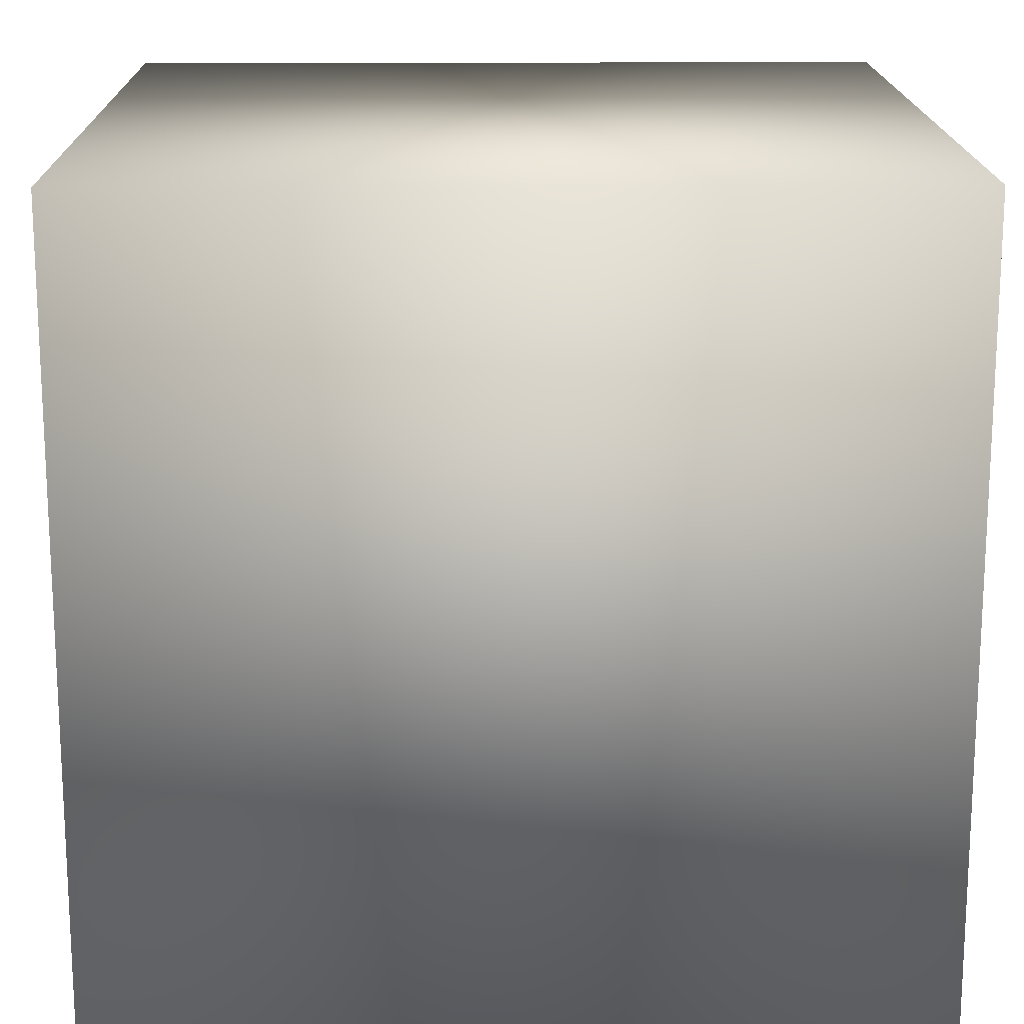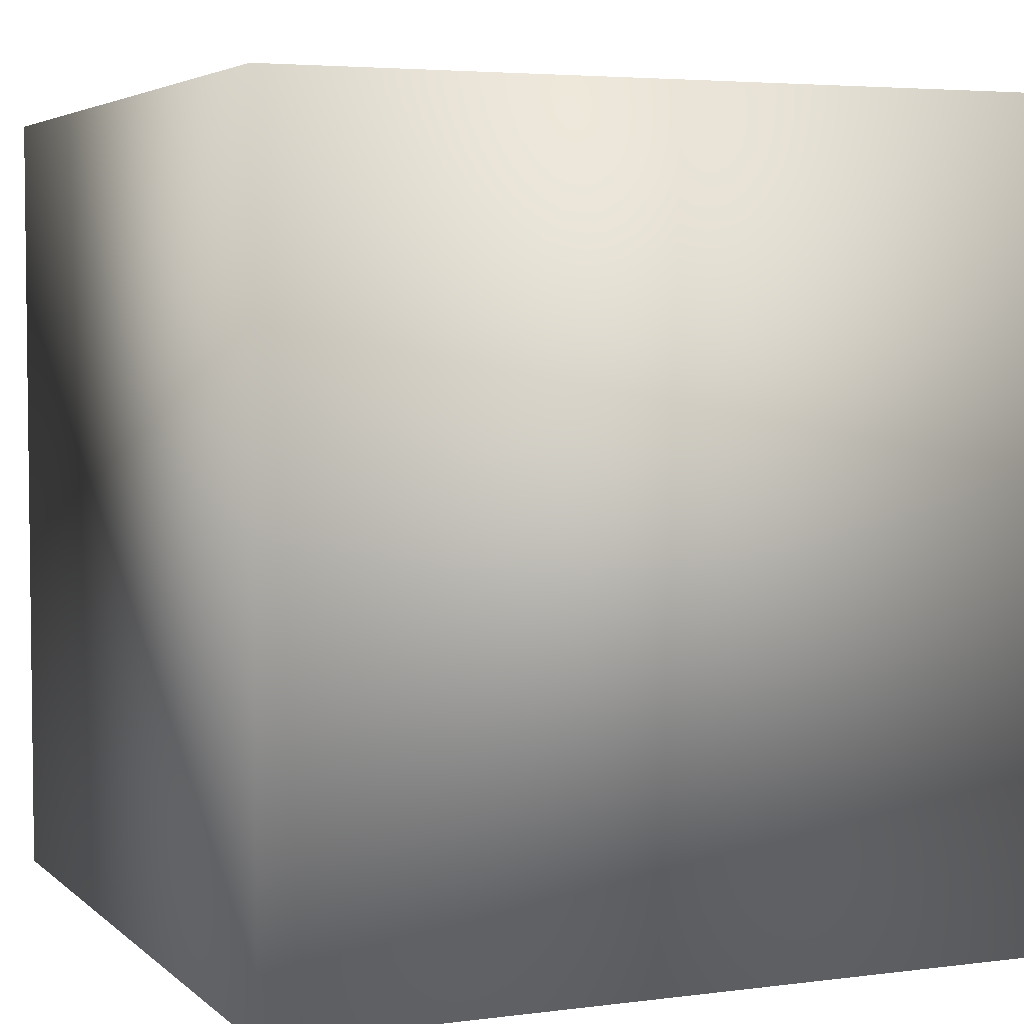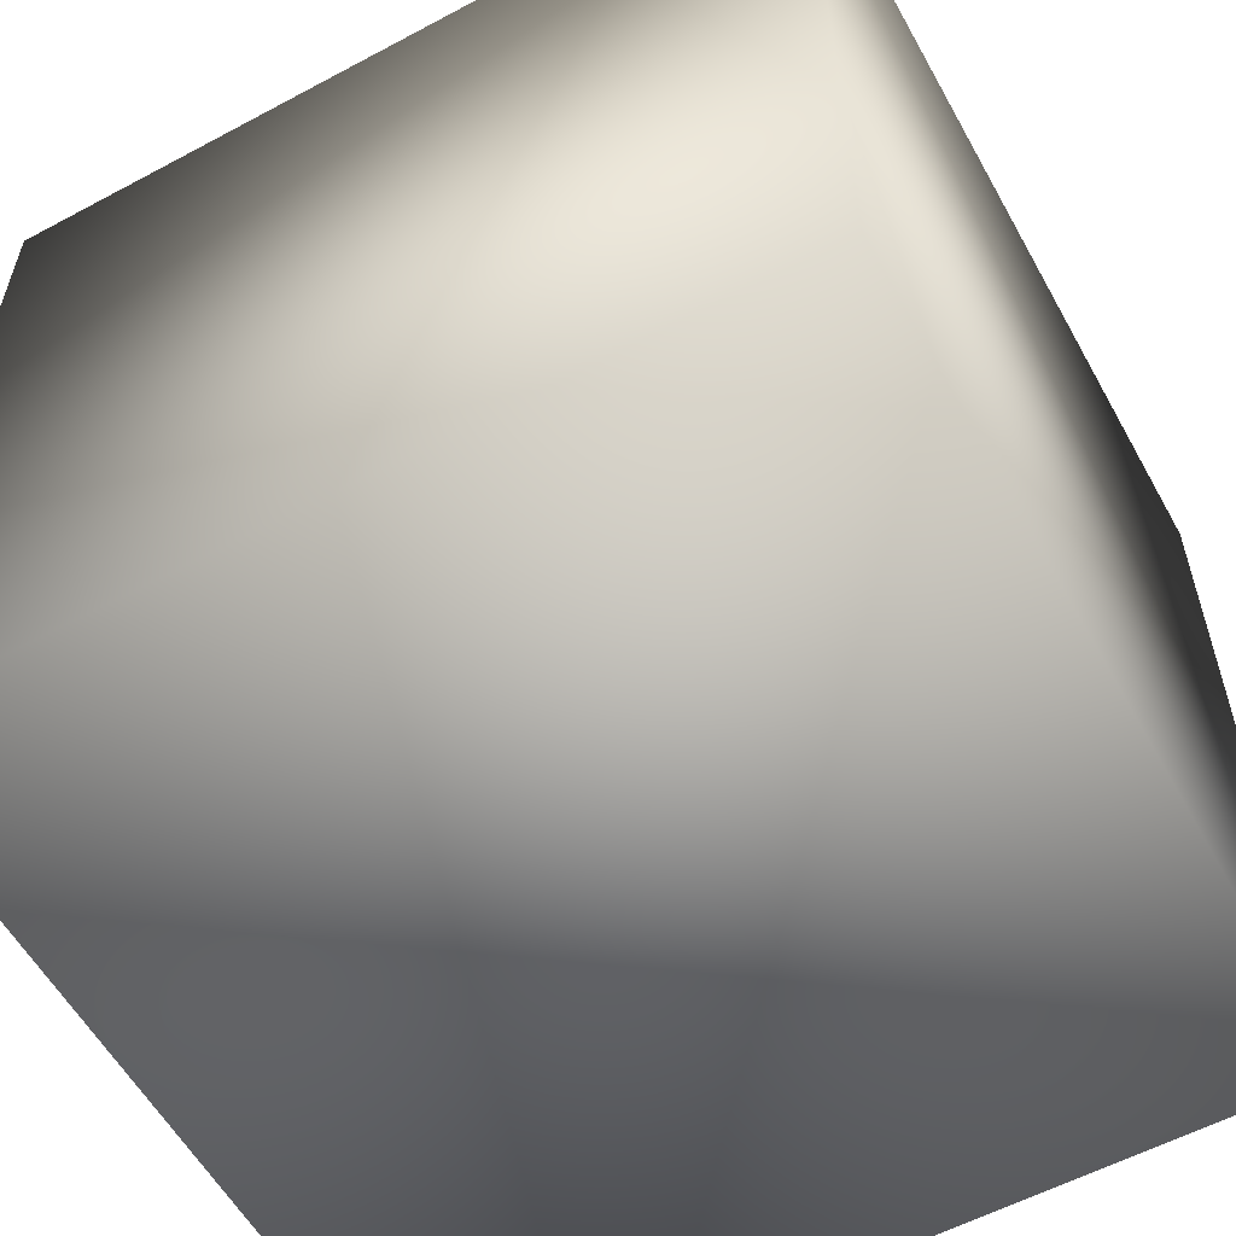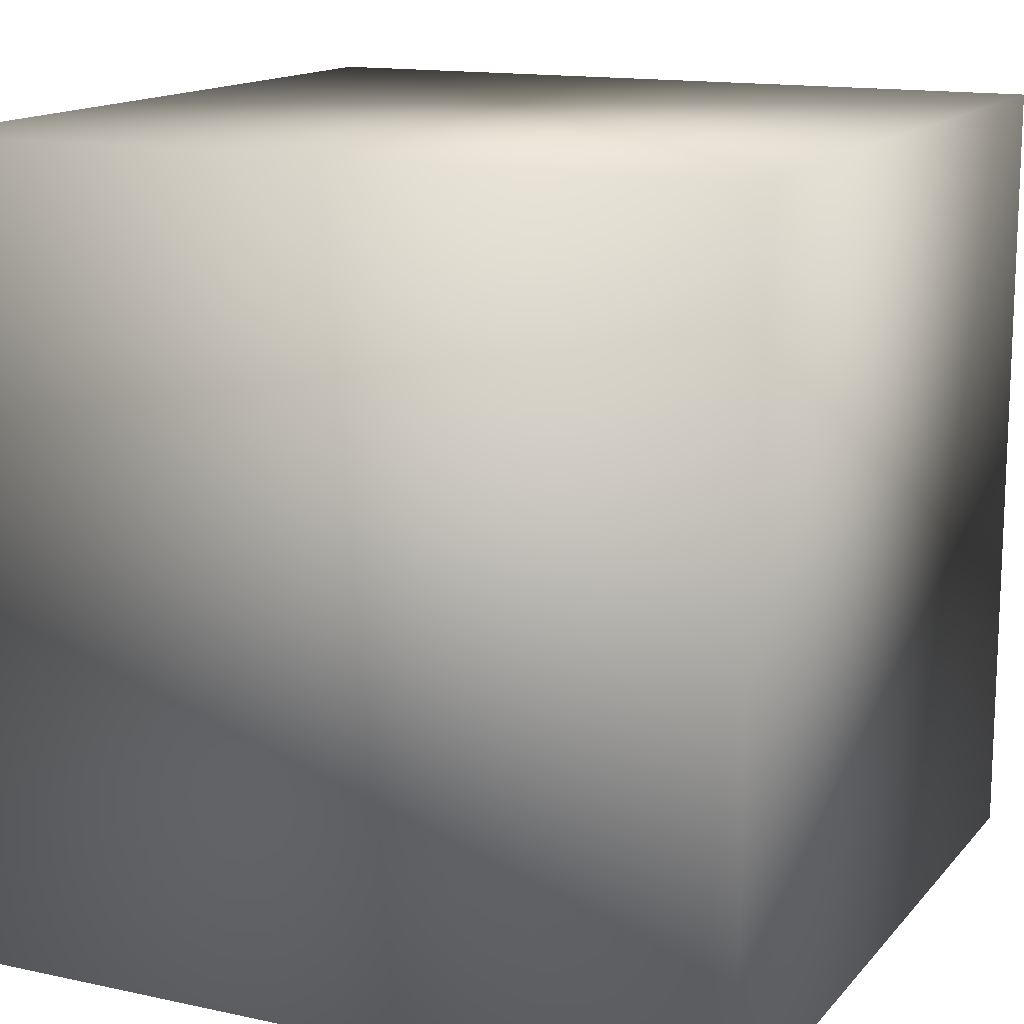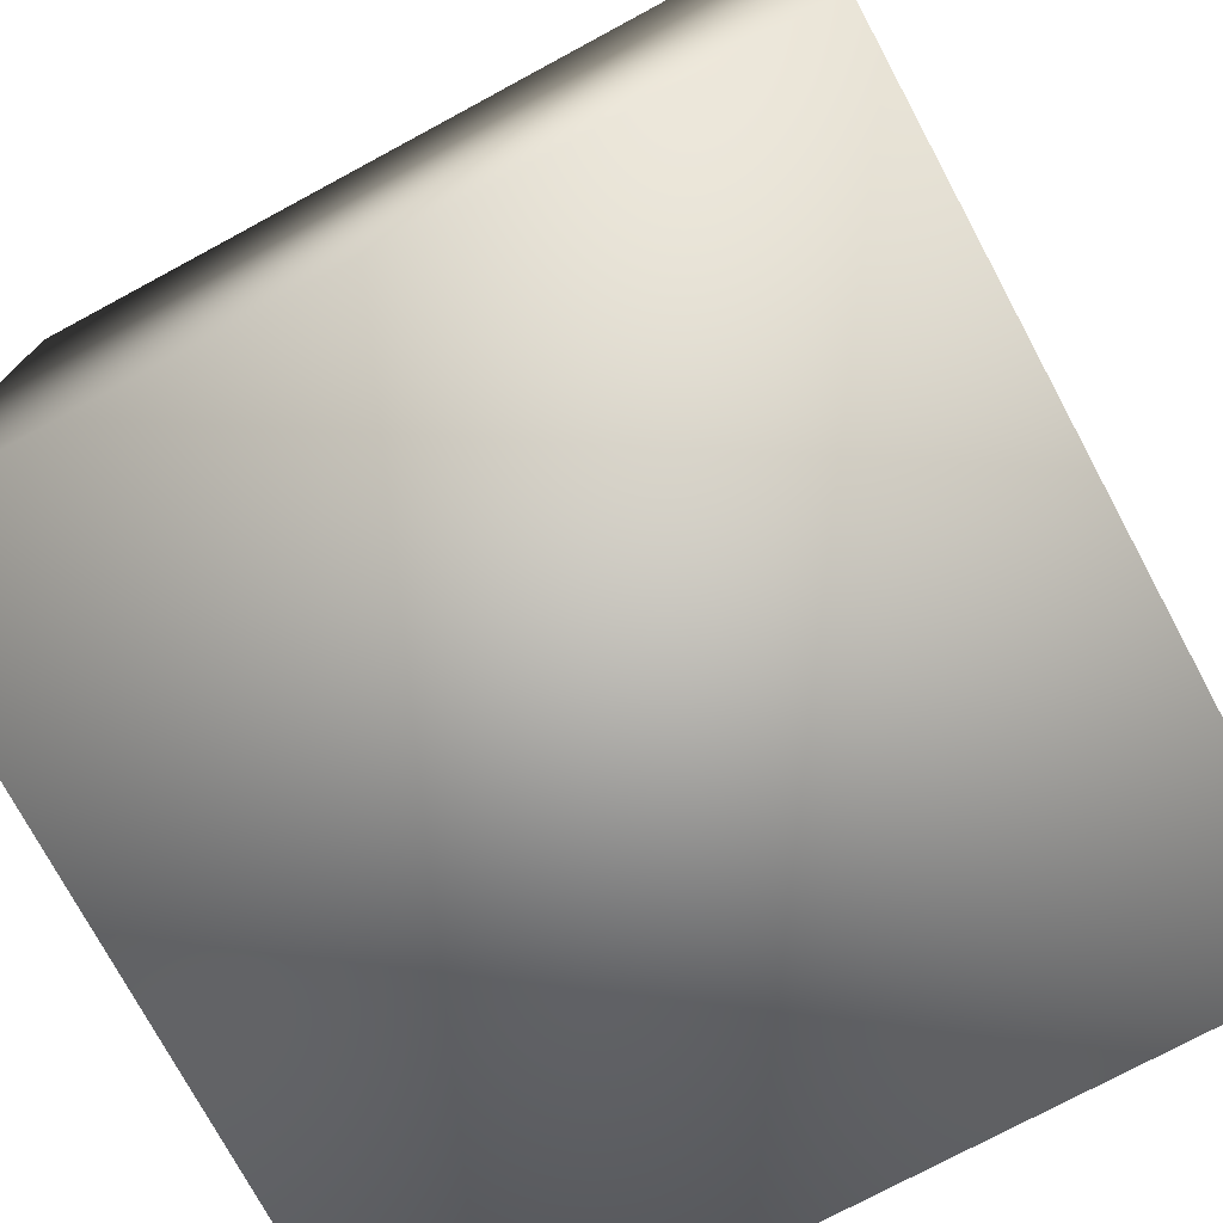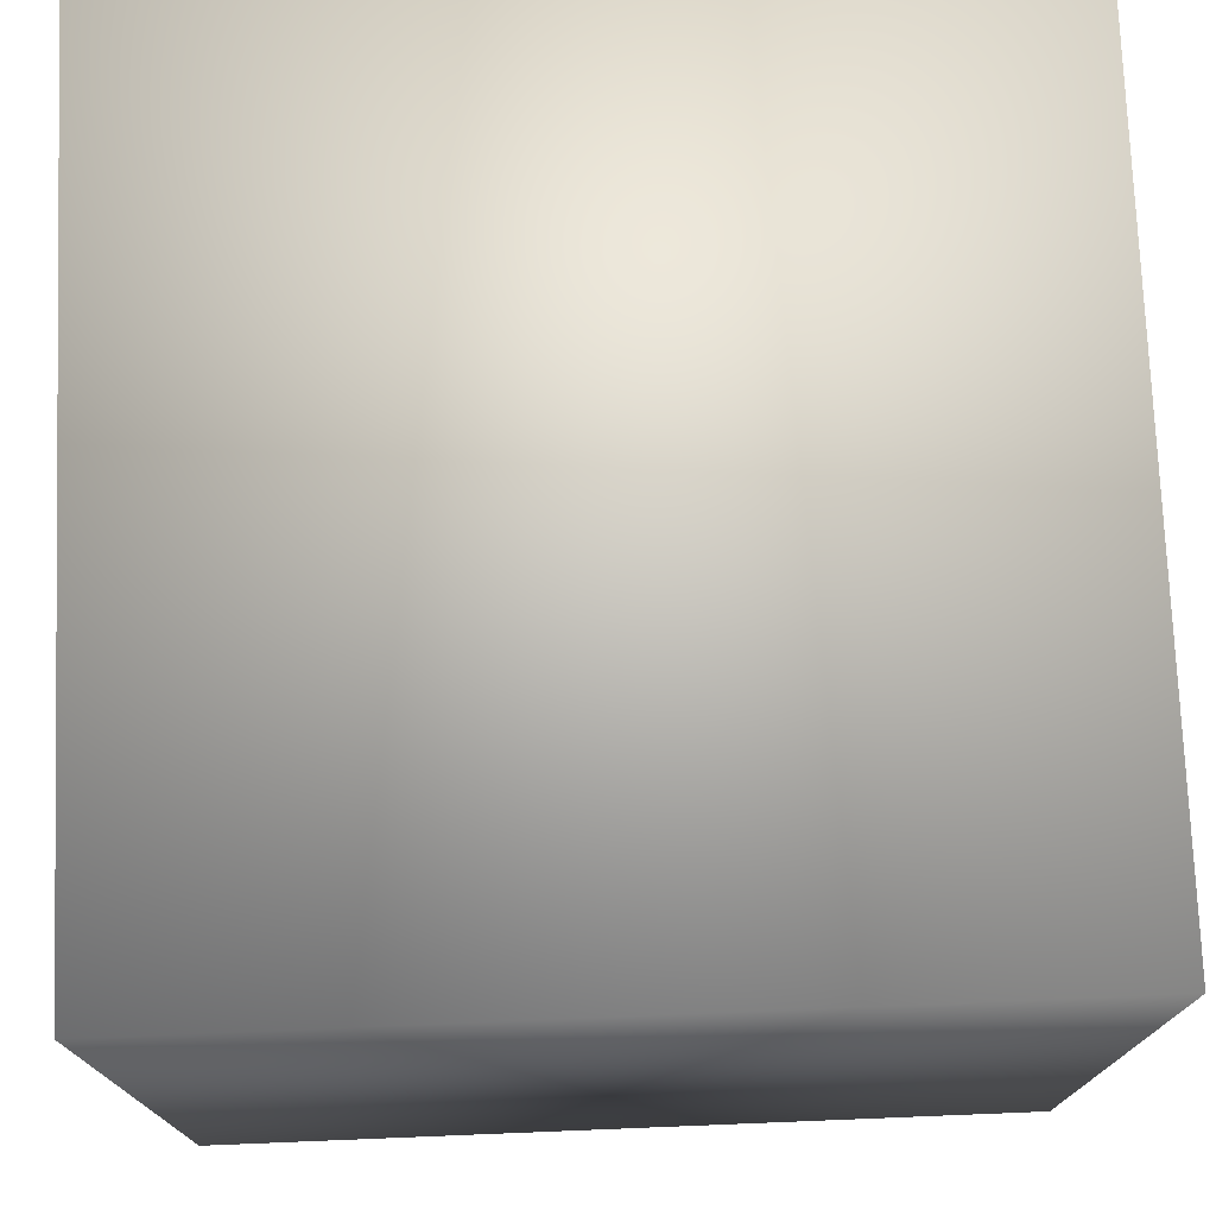
<metadata>
{"format":"obj","ext":"obj","renderer":"f3d","projection":"perspective","resolution":1024,"background":"white","views":[{"elev":16.8,"azim":89.1,"up":"+Z"},{"elev":4.3,"azim":66.8,"up":"+Y"},{"elev":-57.8,"azim":29.0,"up":"+Z"},{"elev":14.3,"azim":25.4,"up":"+Y"},{"elev":-75.3,"azim":-151.7,"up":"+Y"},{"elev":75.1,"azim":-2.3,"up":"+Y"}]}
</metadata>
<code>
o cube
v -0.5 -0.5 0.5
v 0.5 -0.5 0.5
v -0.5 0.5 0.5
v 0.5 0.5 0.5
v -0.5 0.5 -0.5
v 0.5 0.5 -0.5
v -0.5 -0.5 -0.5
v 0.5 -0.5 -0.5
f 1 2 3
f 3 2 4
f 3 4 5
f 5 4 6
f 5 6 7
f 7 6 8
f 8 1 7
f 1 8 2
f 2 8 4
f 4 8 6
f 7 1 5
f 5 1 3

</code>
